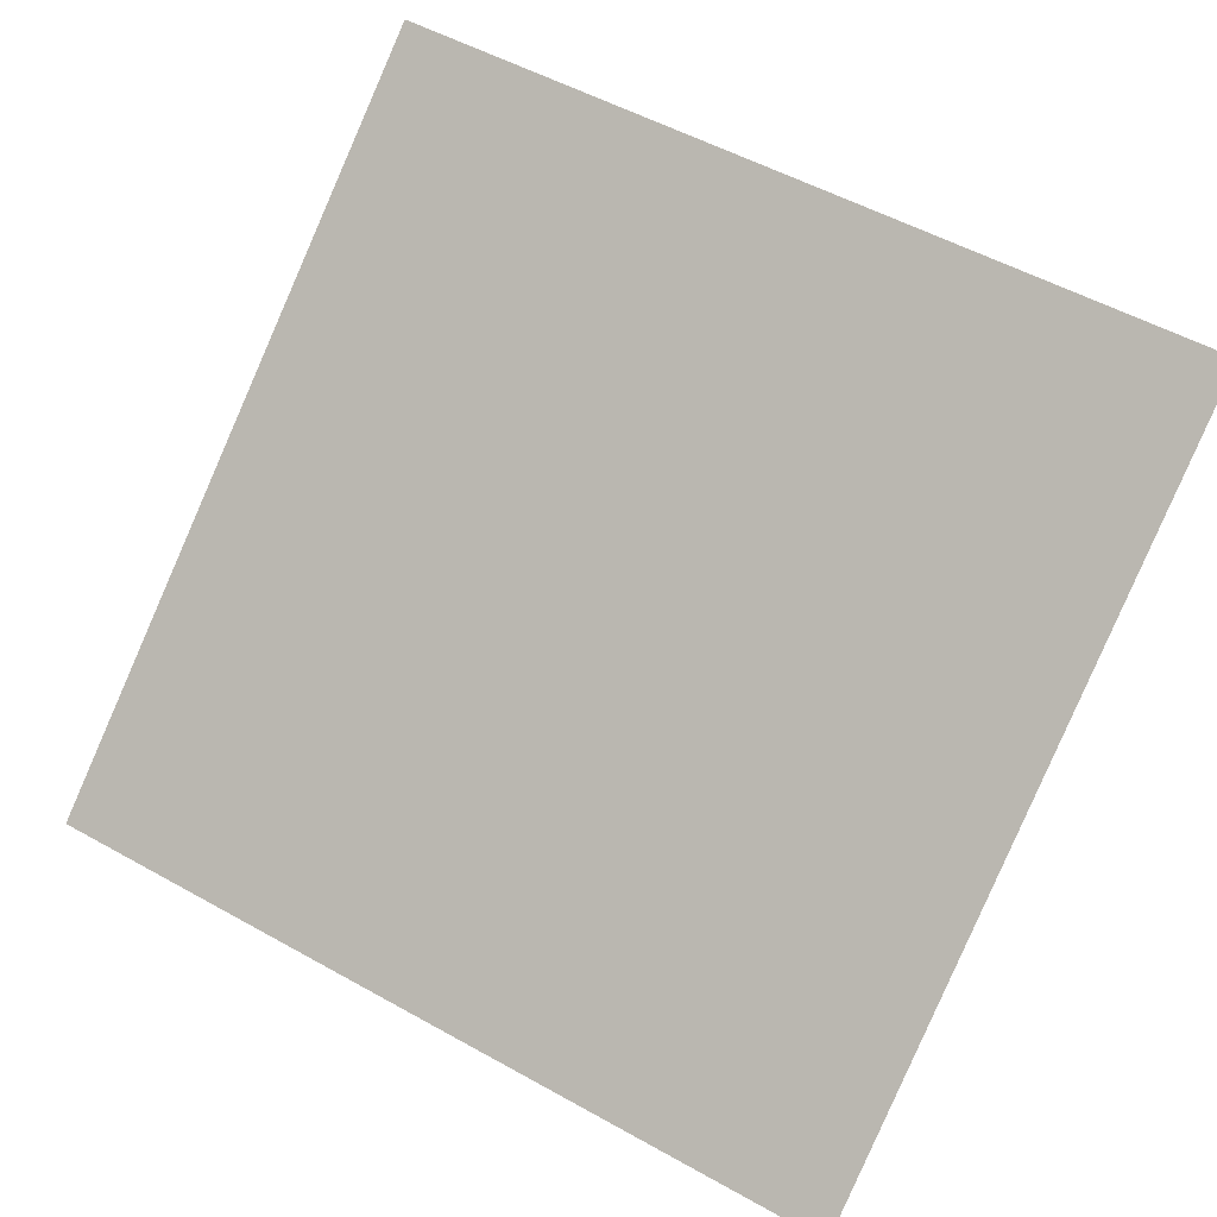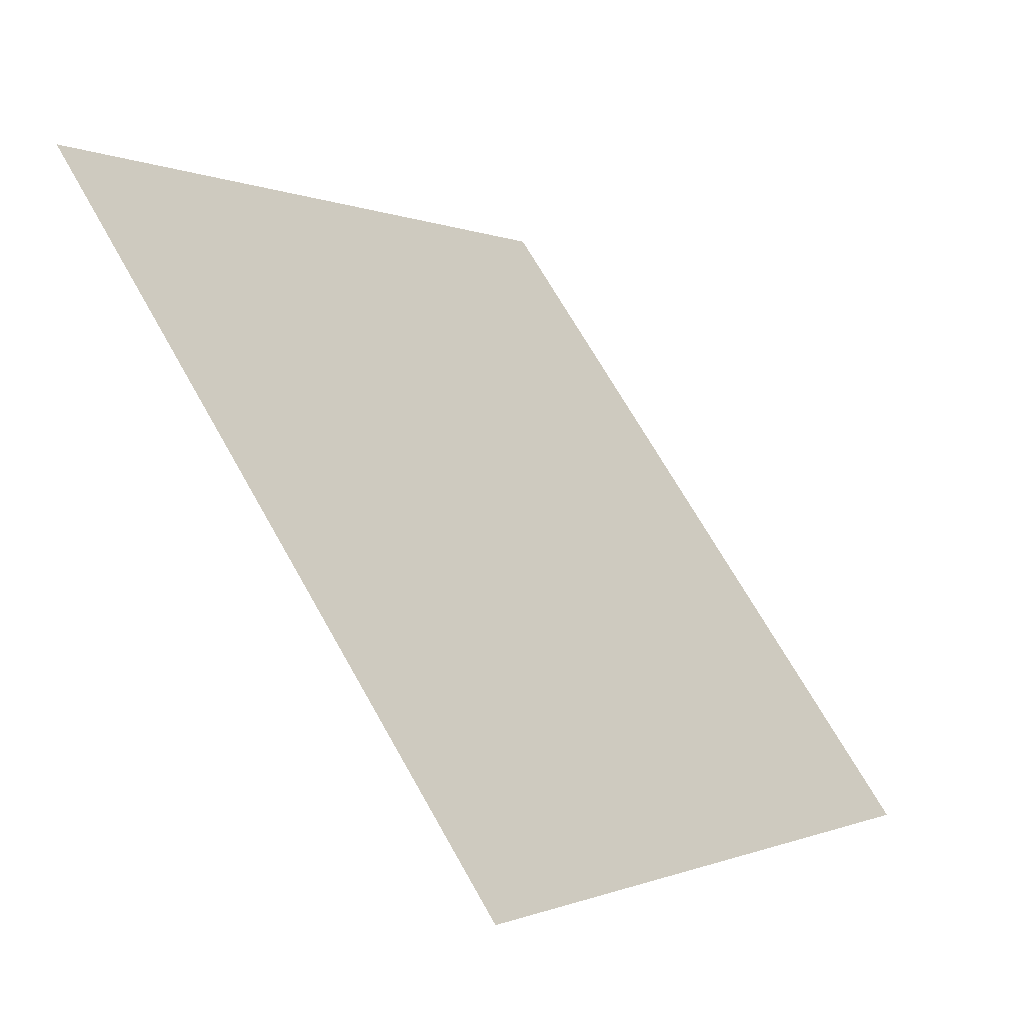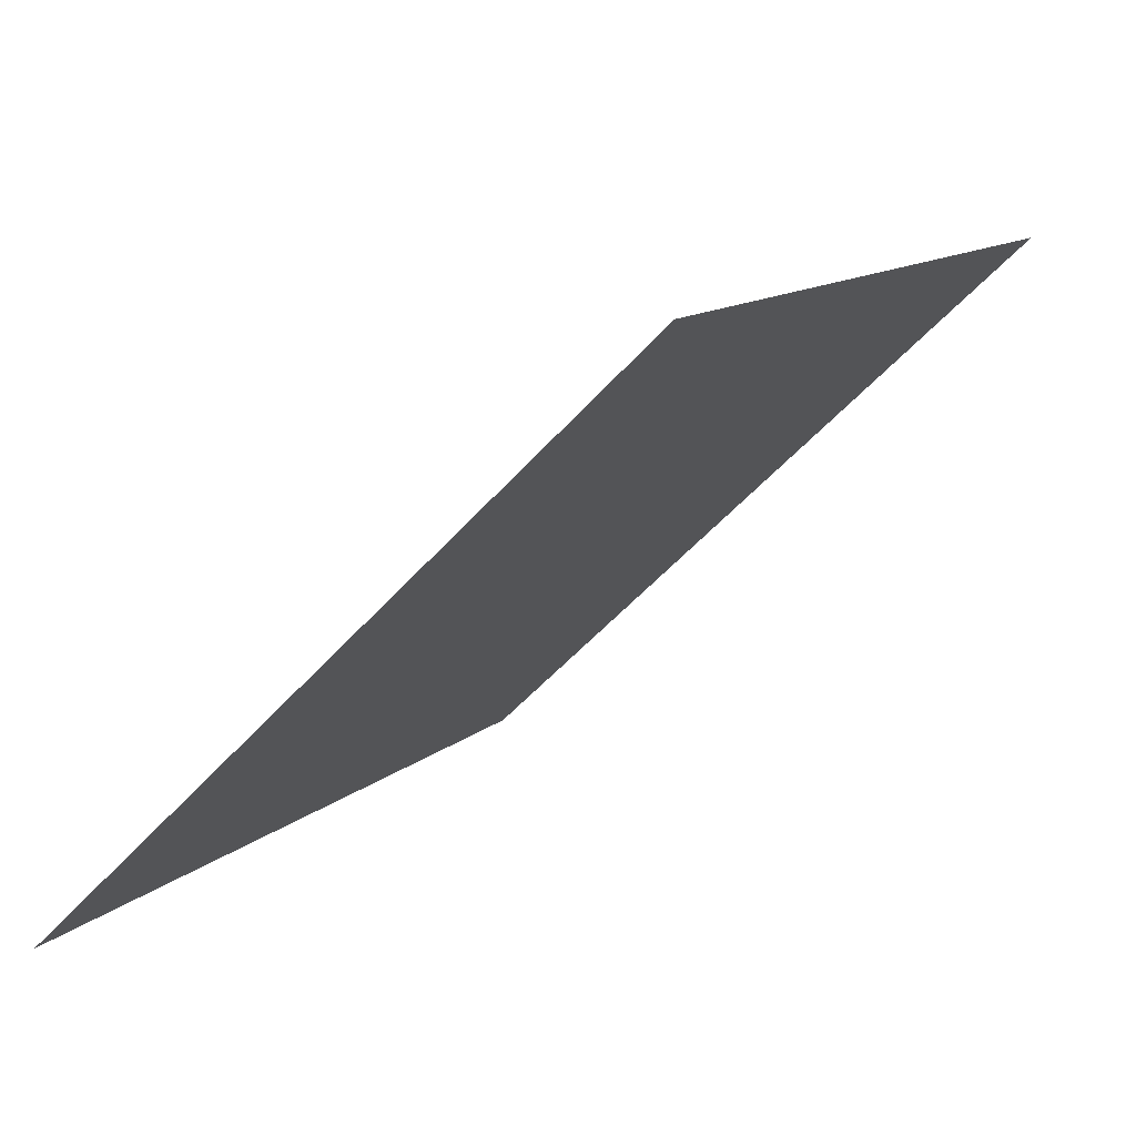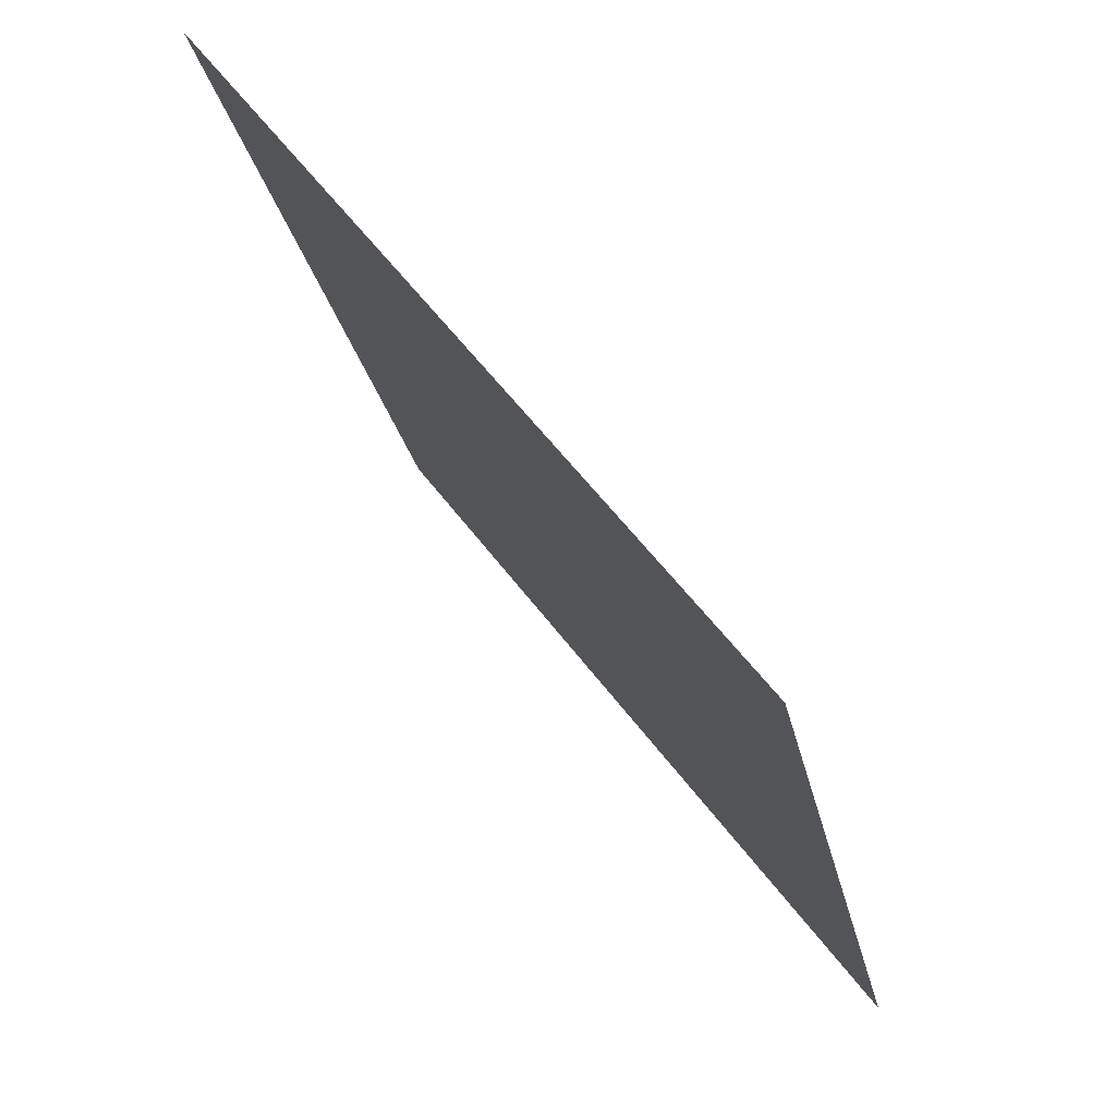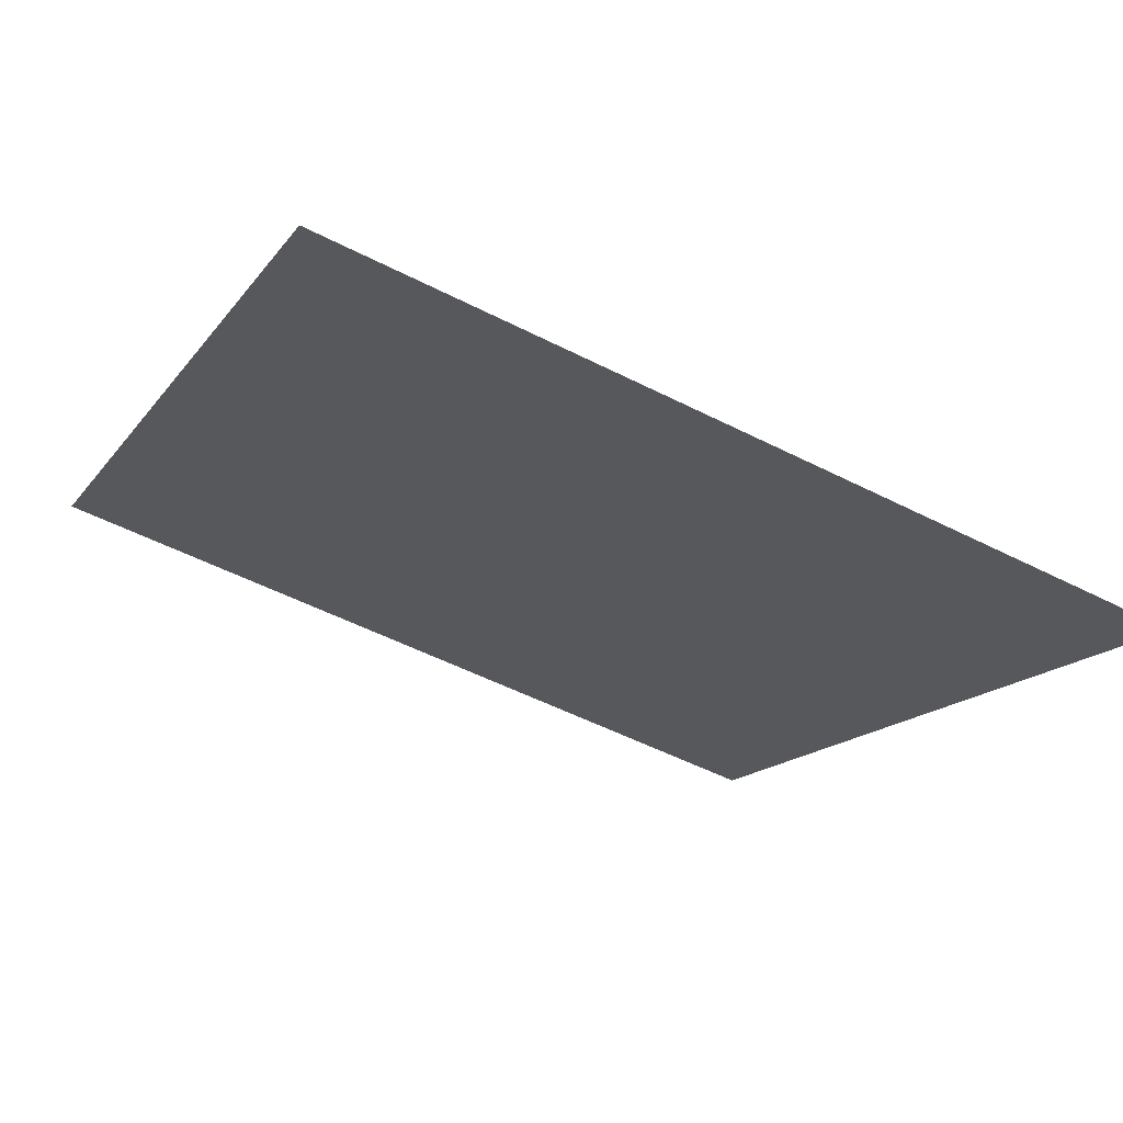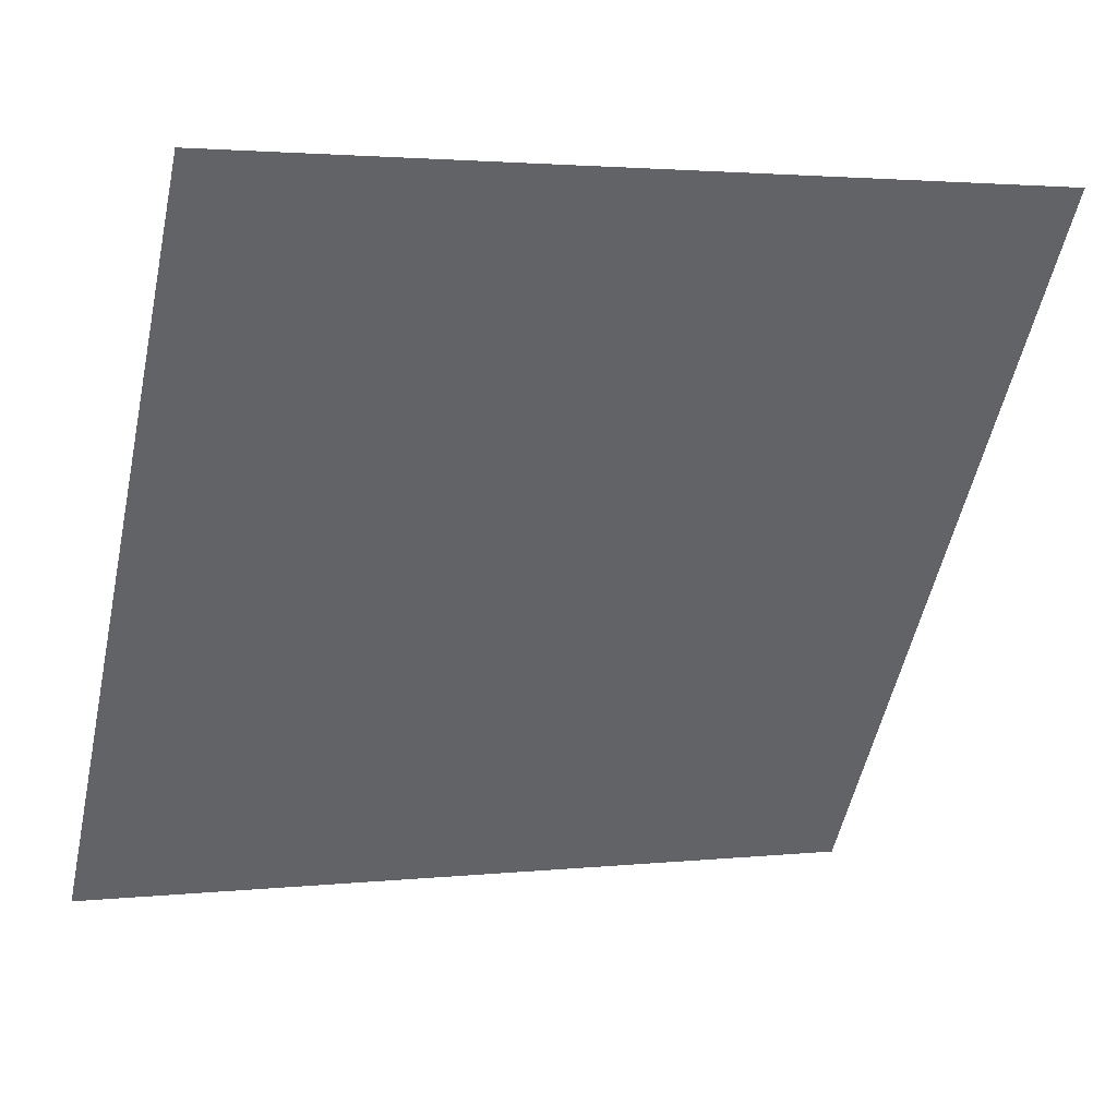
<metadata>
{"format":"obj","ext":"obj","renderer":"f3d","projection":"perspective","resolution":1024,"background":"white","views":[{"elev":55.7,"azim":-148.6,"up":"+Y"},{"elev":69.6,"azim":-120.8,"up":"+Z"},{"elev":-52.6,"azim":48.7,"up":"+Z"},{"elev":-25.1,"azim":-80.1,"up":"+Z"},{"elev":-55.7,"azim":151.9,"up":"+Y"},{"elev":1.1,"azim":157.6,"up":"+Z"}]}
</metadata>
<code>
v 0.1845 0.5889 0.2479
v 0.178 0.589 0.2479
v 0.1781 0.593 0.2532
v 0.1847 0.5928 0.2531
f 4 3 2 1

</code>
